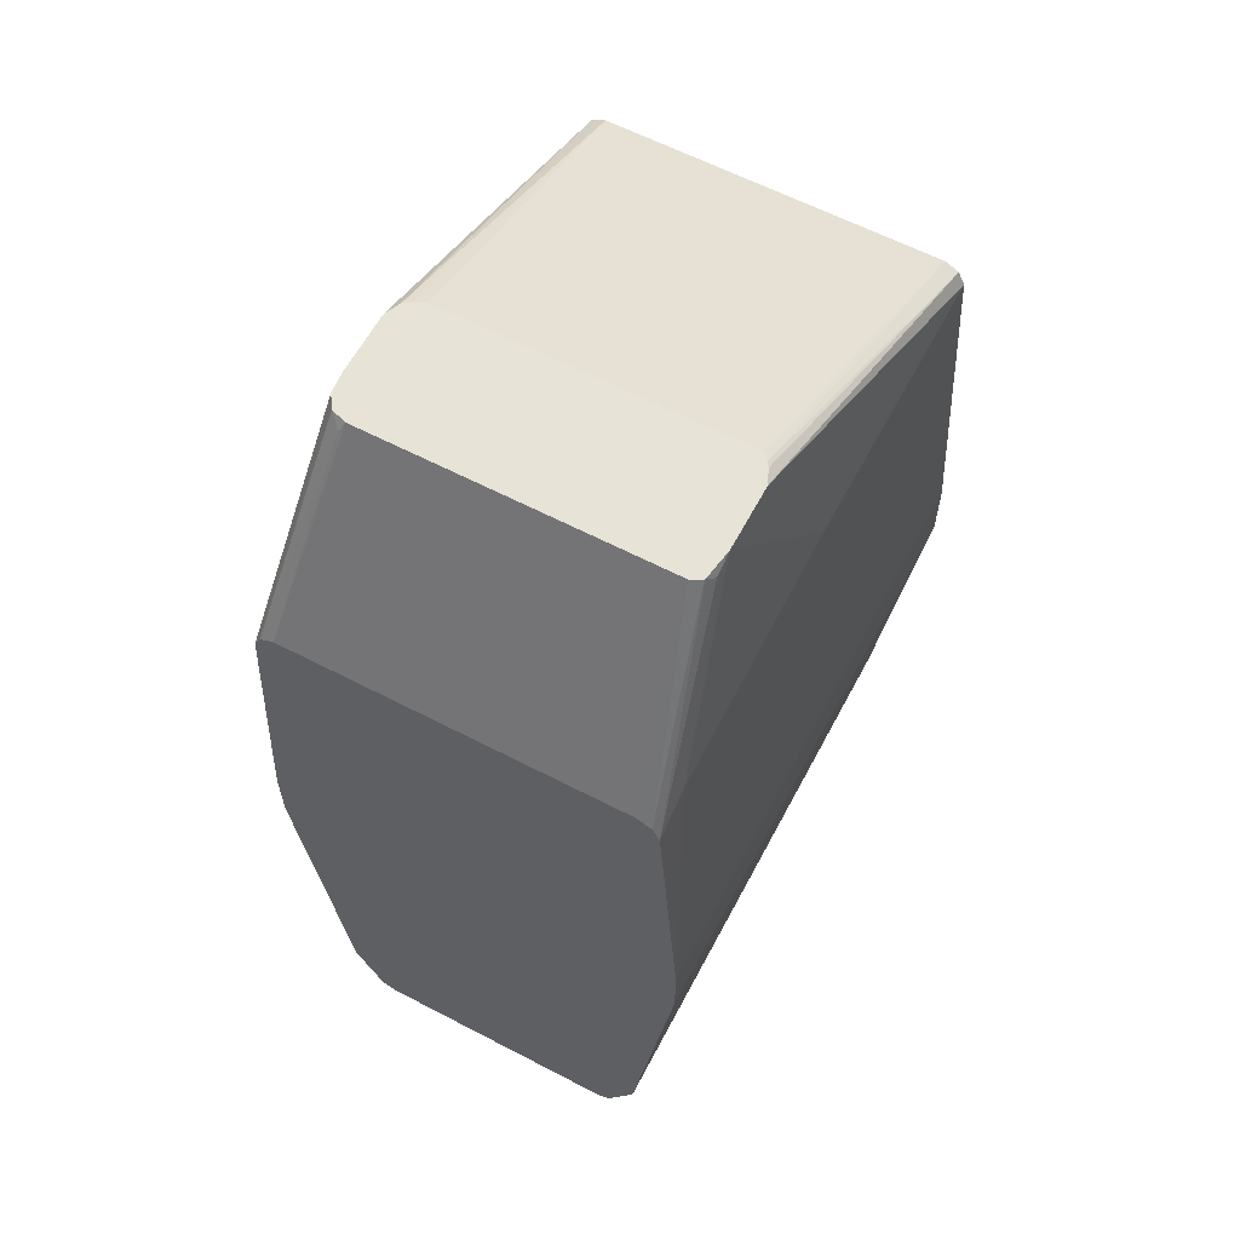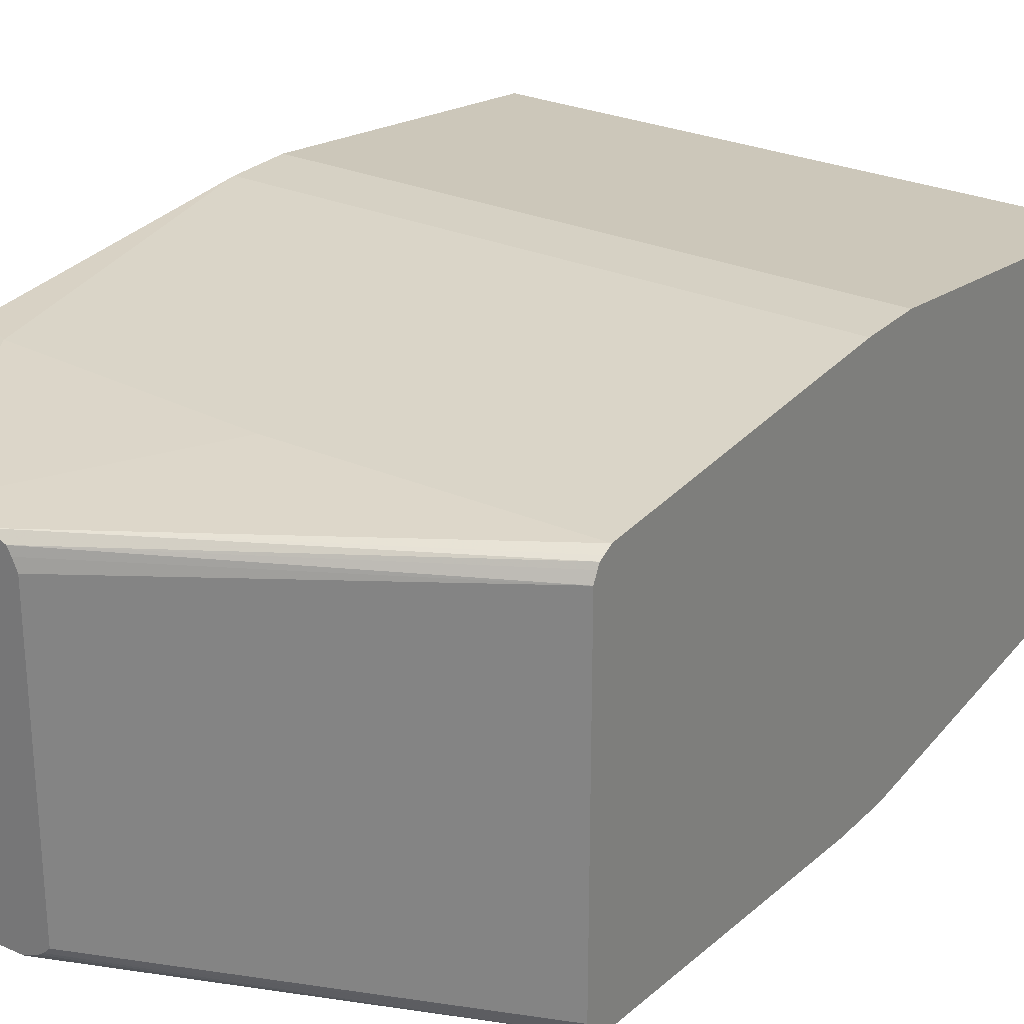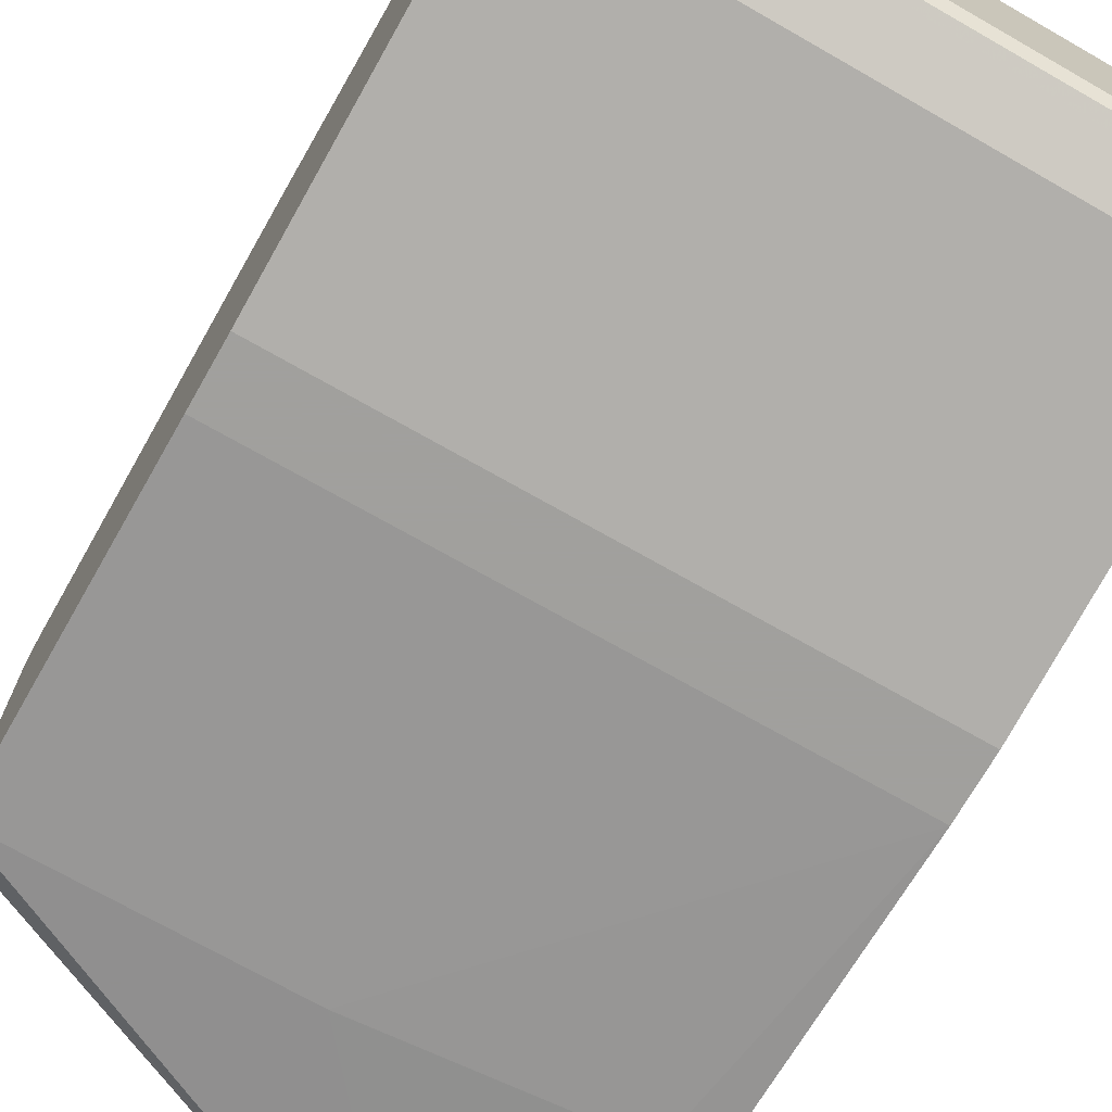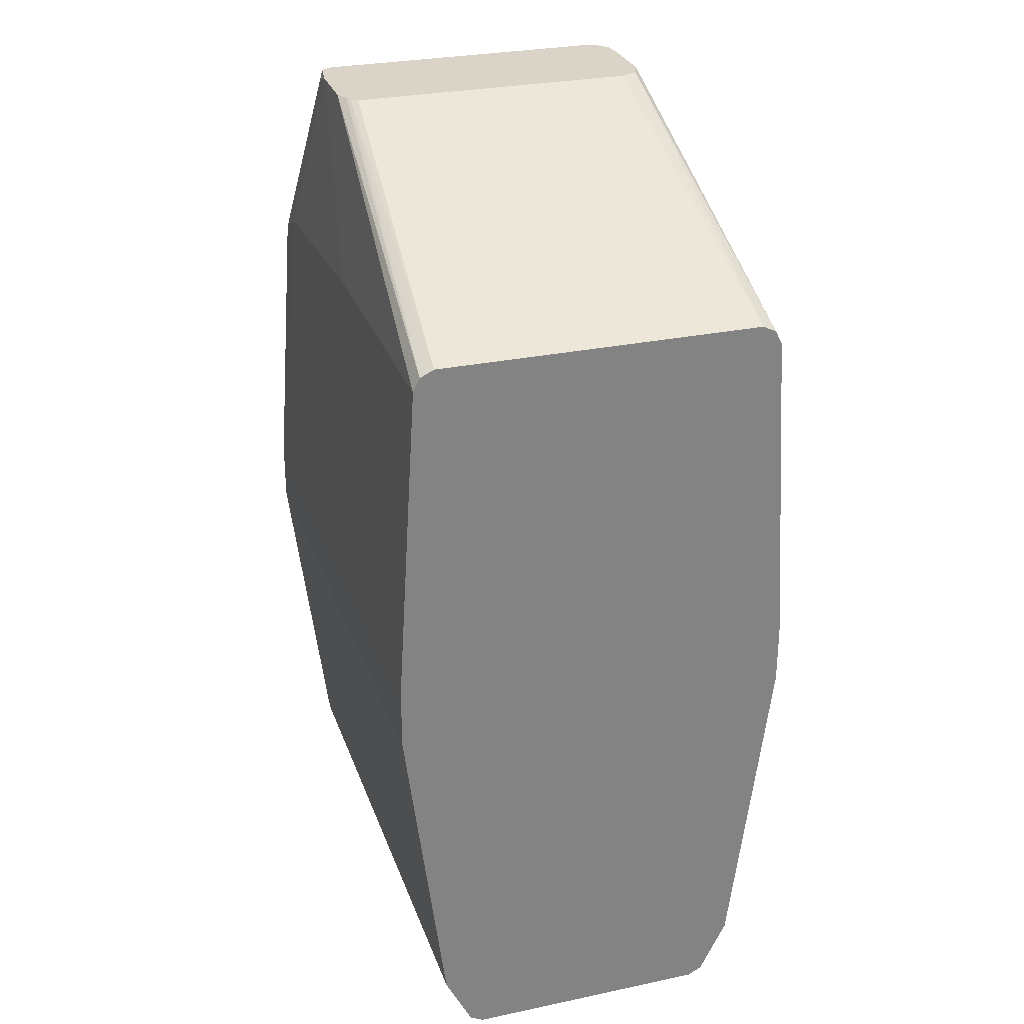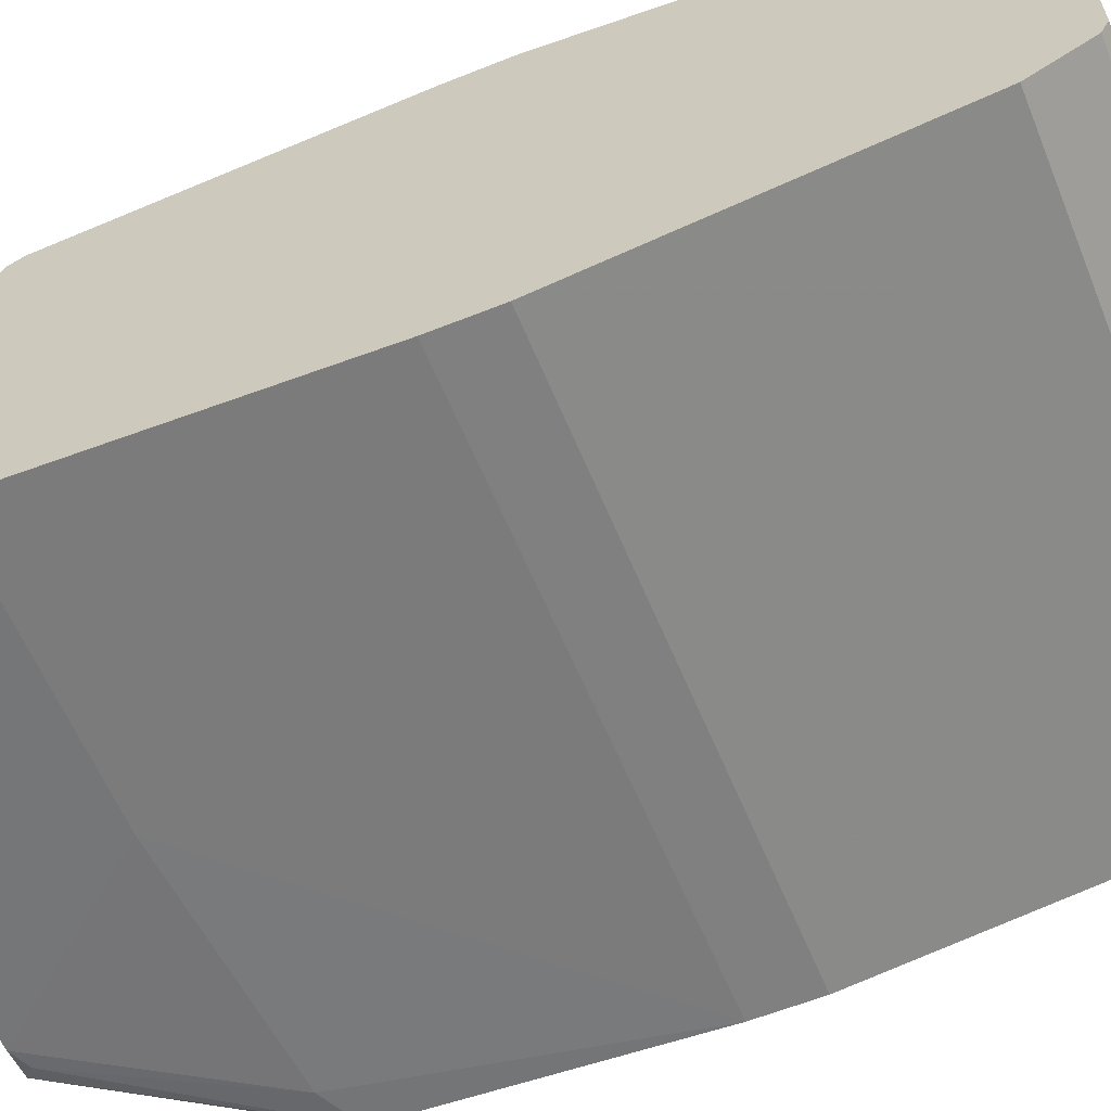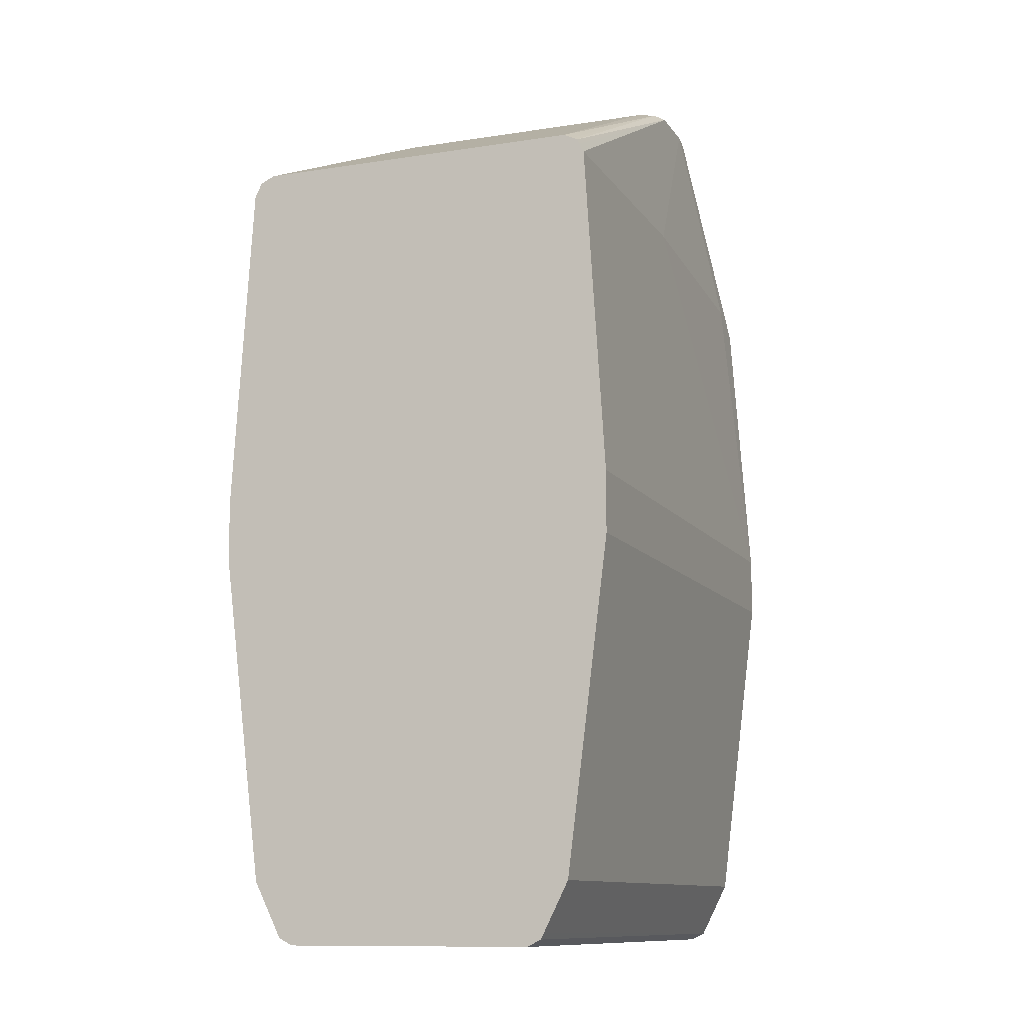
<metadata>
{"format":"obj","ext":"obj","renderer":"f3d","projection":"perspective","resolution":1024,"background":"white","views":[{"elev":61.6,"azim":-62.1,"up":"+Z"},{"elev":26.7,"azim":34.5,"up":"+Y"},{"elev":-71.7,"azim":150.3,"up":"+Y"},{"elev":28.7,"azim":72.5,"up":"+Z"},{"elev":-60.2,"azim":112.3,"up":"+Y"},{"elev":-11.2,"azim":110.9,"up":"+Z"}]}
</metadata>
<code>
v -0.09424 -0.05417 -0.5148
v -0.09424 0.05417 -0.5148
v -0.09424 -0.0602 -0.5117
v -0.3431 -0.05417 -0.5148
v -0.3431 0.05417 -0.5148
v -0.09424 0.05679 -0.5135
v -0.09424 -0.06066 -0.5108
v -0.3431 -0.0602 -0.5117
v -0.3431 0.06013 -0.5118
v -0.09424 0.0602 -0.5117
v -0.09424 -0.07224 -0.4877
v -0.3431 -0.06331 -0.5055
v -0.3341 0.0602 -0.5117
v -0.3431 0.06321 -0.5057
v -0.09424 0.06151 -0.5092
v -0.3431 -0.07224 -0.4877
v -0.09424 -0.09031 -0.3432
v -0.3431 0.07224 -0.4877
v -0.09424 0.07055 -0.4911
v -0.3431 -0.09031 -0.3432
v -0.09424 -0.09031 -0.3161
v -0.09424 0.07224 -0.4877
v -0.3431 0.09031 -0.3432
v -0.3431 -0.09031 -0.3161
v -0.09424 -0.08128 -0.1716
v -0.09424 0.09031 -0.3432
v -0.3431 0.09031 -0.3161
v -0.2168 -0.08128 -0.1716
v -0.3251 -0.08128 -0.1806
v -0.3431 -0.08128 -0.1897
v -0.09424 -0.07825 -0.1656
v -0.2529 -0.07224 -0.09516
v -0.09424 0.09031 -0.3161
v -0.3431 0.08128 -0.1897
v -0.3251 0.08128 -0.1806
v -0.2168 0.08128 -0.1716
v -0.2799 -0.07224 -0.09516
v -0.289 -0.07224 -0.09935
v -0.2932 -0.07014 -0.09516
v -0.2936 -0.06993 -0.09516
v -0.3431 -0.07825 -0.1836
v -0.09424 -0.07564 -0.1643
v -0.2445 -0.06805 -0.09516
v -0.2466 -0.06947 -0.09516
v -0.09424 0.08128 -0.1716
v -0.3431 0.07825 -0.1837
v -0.2936 0.06779 -0.09516
v -0.2932 0.06805 -0.09516
v -0.2882 0.07141 -0.09516
v -0.289 0.07224 -0.09935
v -0.2799 0.07224 -0.09516
v -0.2959 -0.06531 -0.09516
v -0.3431 -0.07231 -0.1806
v -0.09424 -0.07224 -0.1626
v -0.2417 -0.06531 -0.09516
v -0.2529 0.07224 -0.09516
v -0.09424 0.07932 -0.1677
v -0.3431 0.0723 -0.1806
v -0.298 0.06321 -0.09935
v -0.2938 0.0674 -0.09516
v -0.3431 -0.07219 -0.1806
v -0.2959 0.06112 -0.09516
v -0.09424 0.07224 -0.1626
v -0.2417 0.06112 -0.09516
v -0.2455 0.06906 -0.09516
v -0.09424 0.07825 -0.1656
v -0.09424 0.07617 -0.1645
v -0.2438 0.06583 -0.09516
f 32 68 65
f 32 47 60
f 32 65 56
f 32 43 55
f 32 64 68
f 32 55 64
f 32 49 48
f 32 51 49
f 32 62 52
f 32 48 47
f 32 60 62
f 32 44 43
f 32 56 51
f 31 44 32
f 27 35 36
f 31 42 43
f 30 40 41
f 30 39 40
f 30 38 39
f 29 38 30
f 29 37 38
f 28 37 29
f 27 45 33
f 27 36 45
f 27 34 35
f 25 37 28
f 32 52 40
f 25 32 37
f 25 31 32
f 31 43 44
f 32 40 39
f 56 65 66
f 34 46 47
f 24 29 30
f 65 67 66
f 63 68 64
f 63 65 68
f 63 67 65
f 59 62 60
f 58 62 59
f 56 66 57
f 54 64 55
f 54 63 64
f 52 58 61
f 52 62 58
f 52 61 53
f 49 51 50
f 32 39 37
f 46 60 47
f 46 58 59
f 45 56 57
f 43 54 55
f 42 54 43
f 41 52 53
f 40 52 41
f 37 39 38
f 36 56 45
f 35 51 36
f 35 50 51
f 34 50 35
f 34 49 50
f 34 48 49
f 34 47 48
f 46 59 60
f 24 28 29
f 36 51 56
f 23 27 33
f 4 16 20
f 4 12 16
f 4 8 12
f 3 7 8
f 2 5 6
f 1 5 2
f 1 4 5
f 1 8 4
f 1 3 8
f 1 7 3
f 1 11 7
f 1 17 11
f 1 21 17
f 1 25 21
f 1 31 25
f 1 42 31
f 1 54 42
f 1 63 54
f 1 67 63
f 1 66 67
f 1 57 66
f 1 45 57
f 1 33 45
f 1 26 33
f 1 22 26
f 1 19 22
f 1 15 19
f 1 10 15
f 1 6 10
f 4 20 24
f 4 24 30
f 1 2 6
f 4 41 53
f 4 30 41
f 21 28 24
f 21 25 28
f 18 26 22
f 18 23 26
f 18 22 19
f 17 24 20
f 17 21 24
f 14 19 15
f 14 18 19
f 13 14 15
f 11 20 16
f 11 17 20
f 11 16 12
f 10 13 15
f 23 33 26
f 9 13 10
f 9 14 13
f 4 53 61
f 4 61 58
f 4 58 46
f 4 46 34
f 4 27 23
f 4 23 18
f 4 34 27
f 4 14 9
f 4 9 5
f 5 9 6
f 6 9 10
f 7 11 12
f 7 12 8
f 4 18 14

</code>
